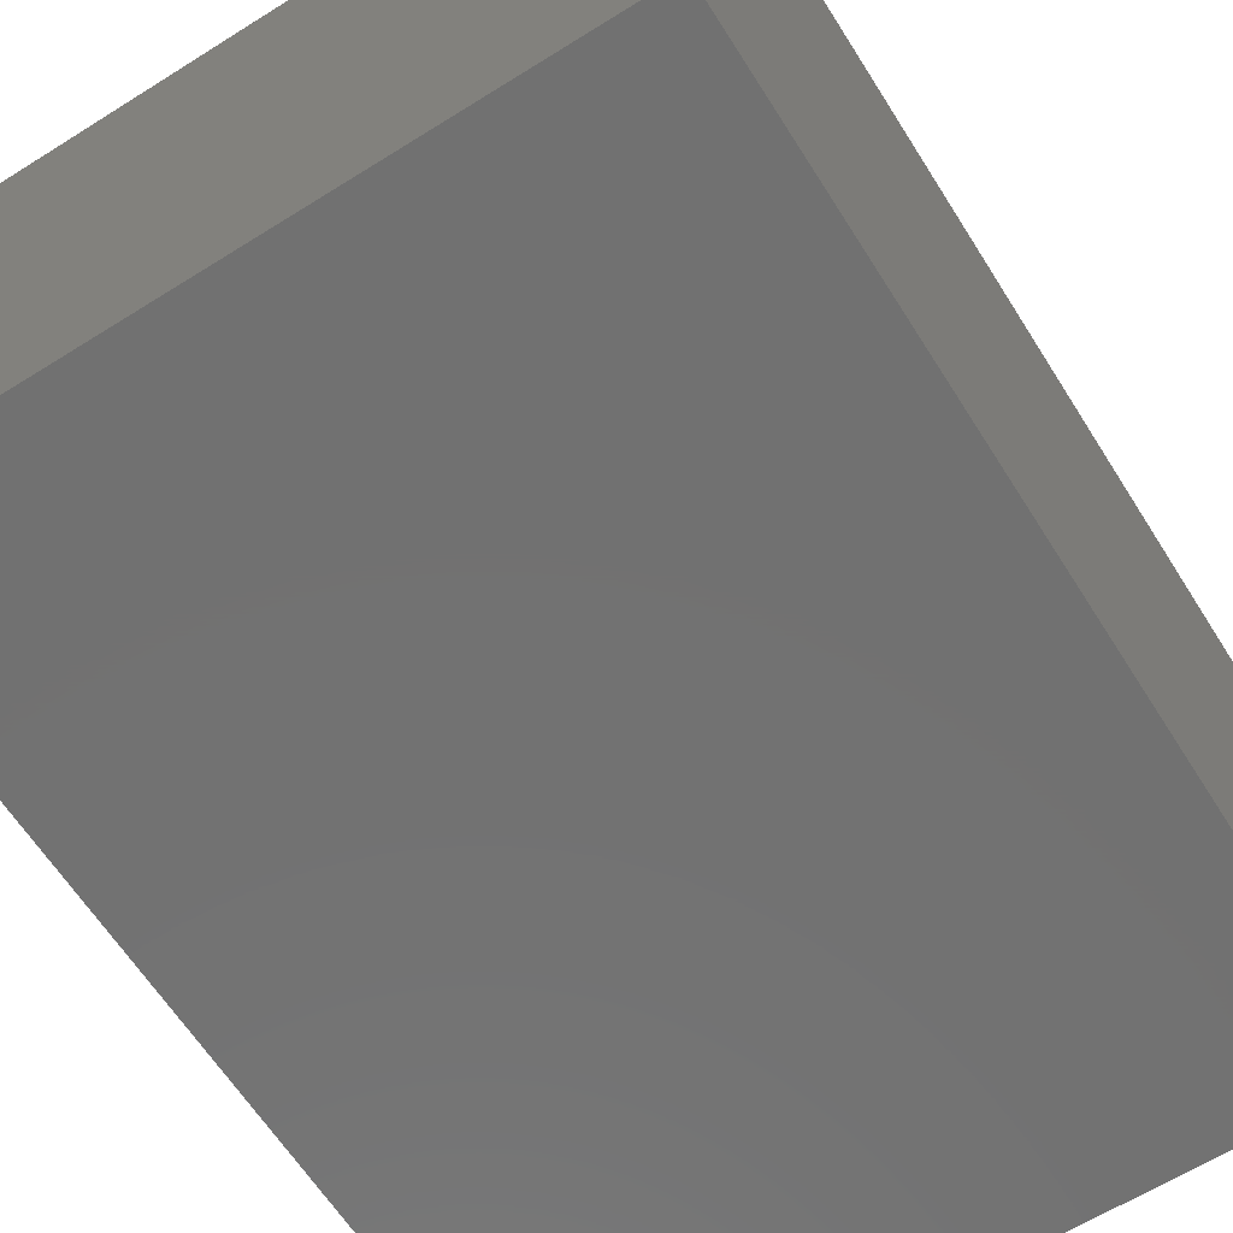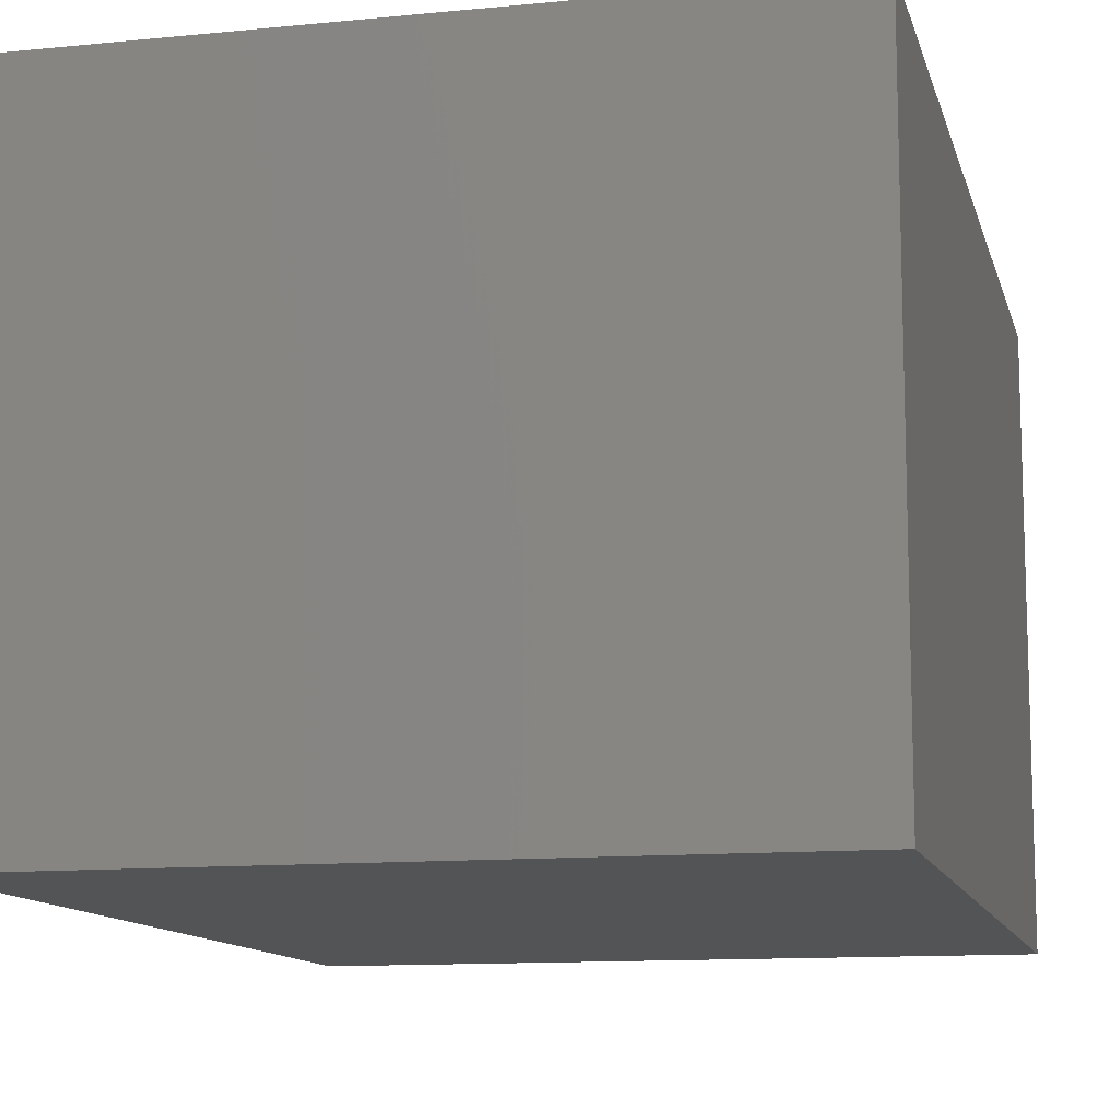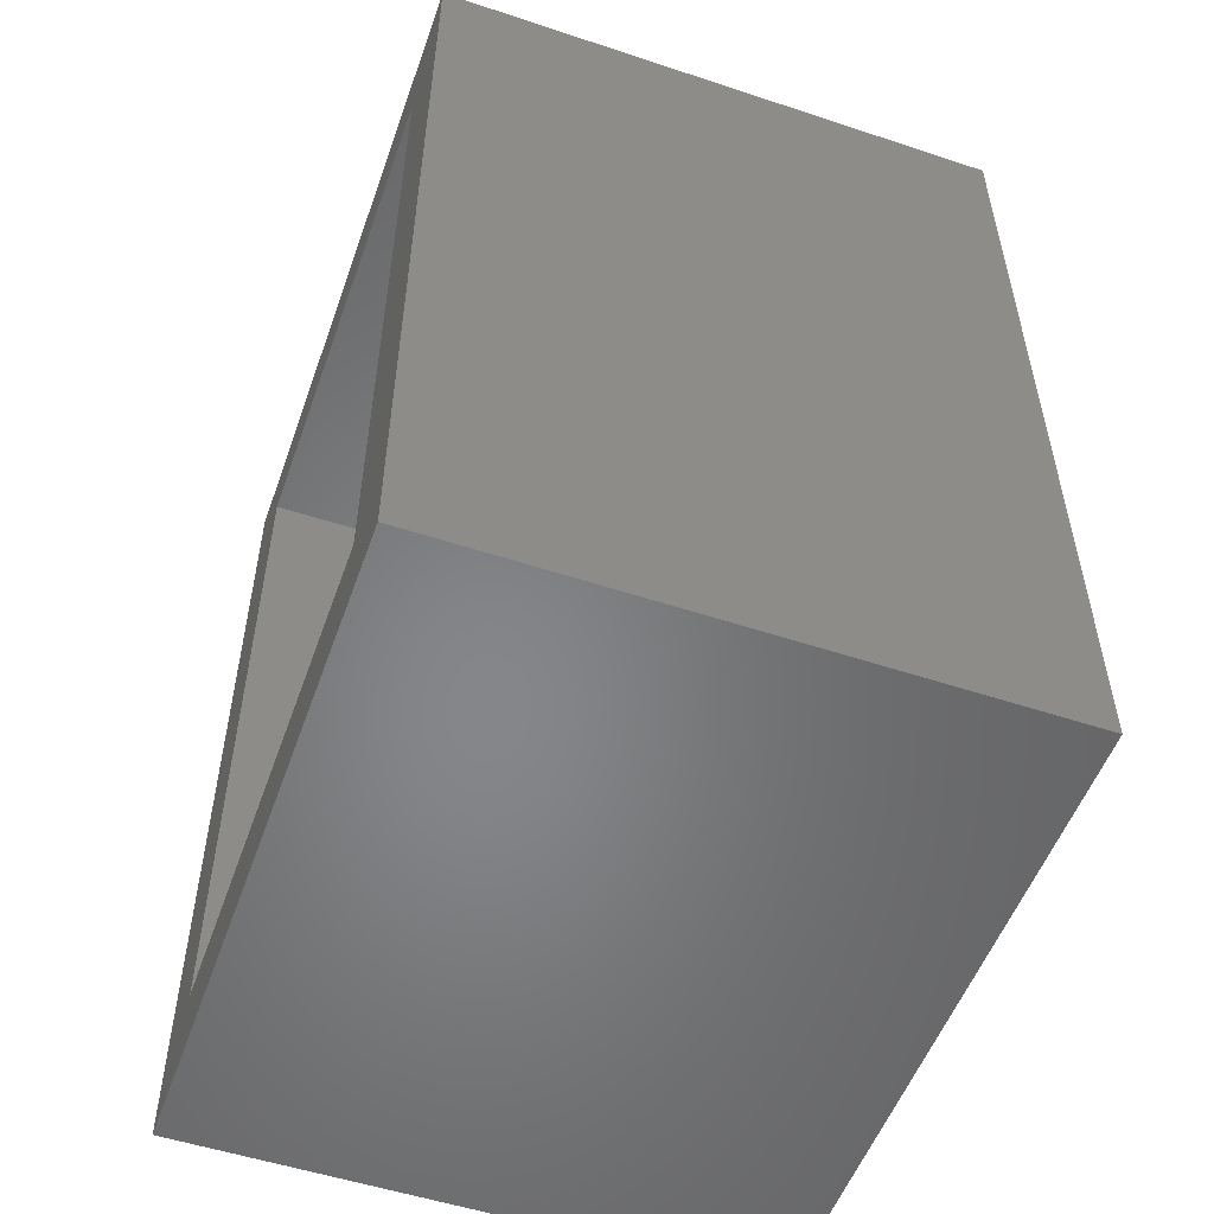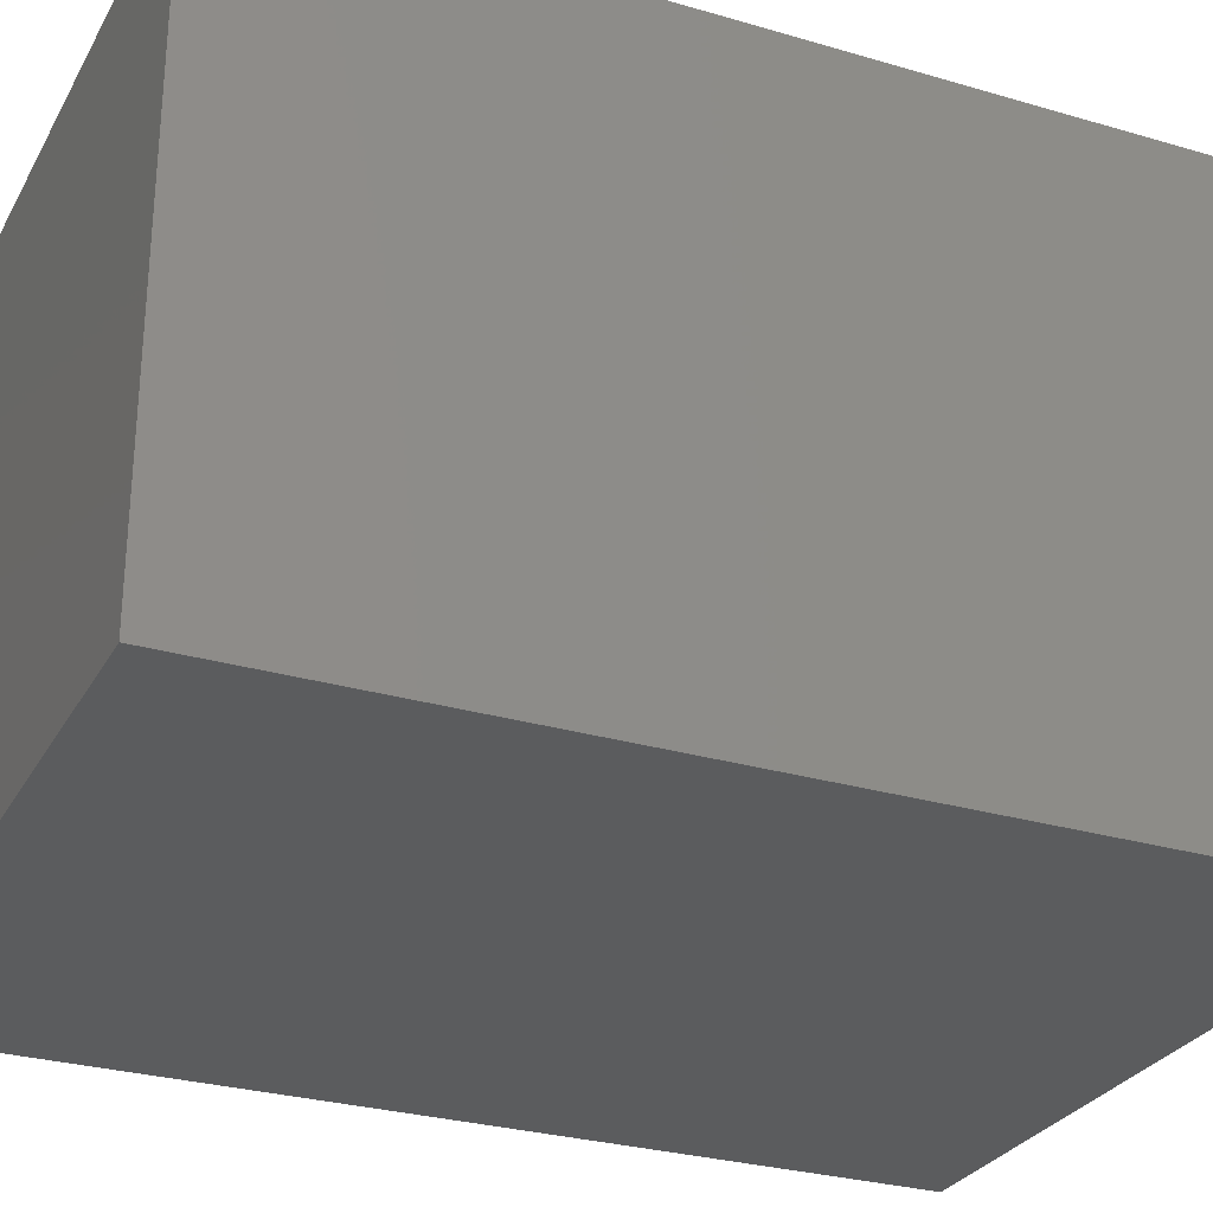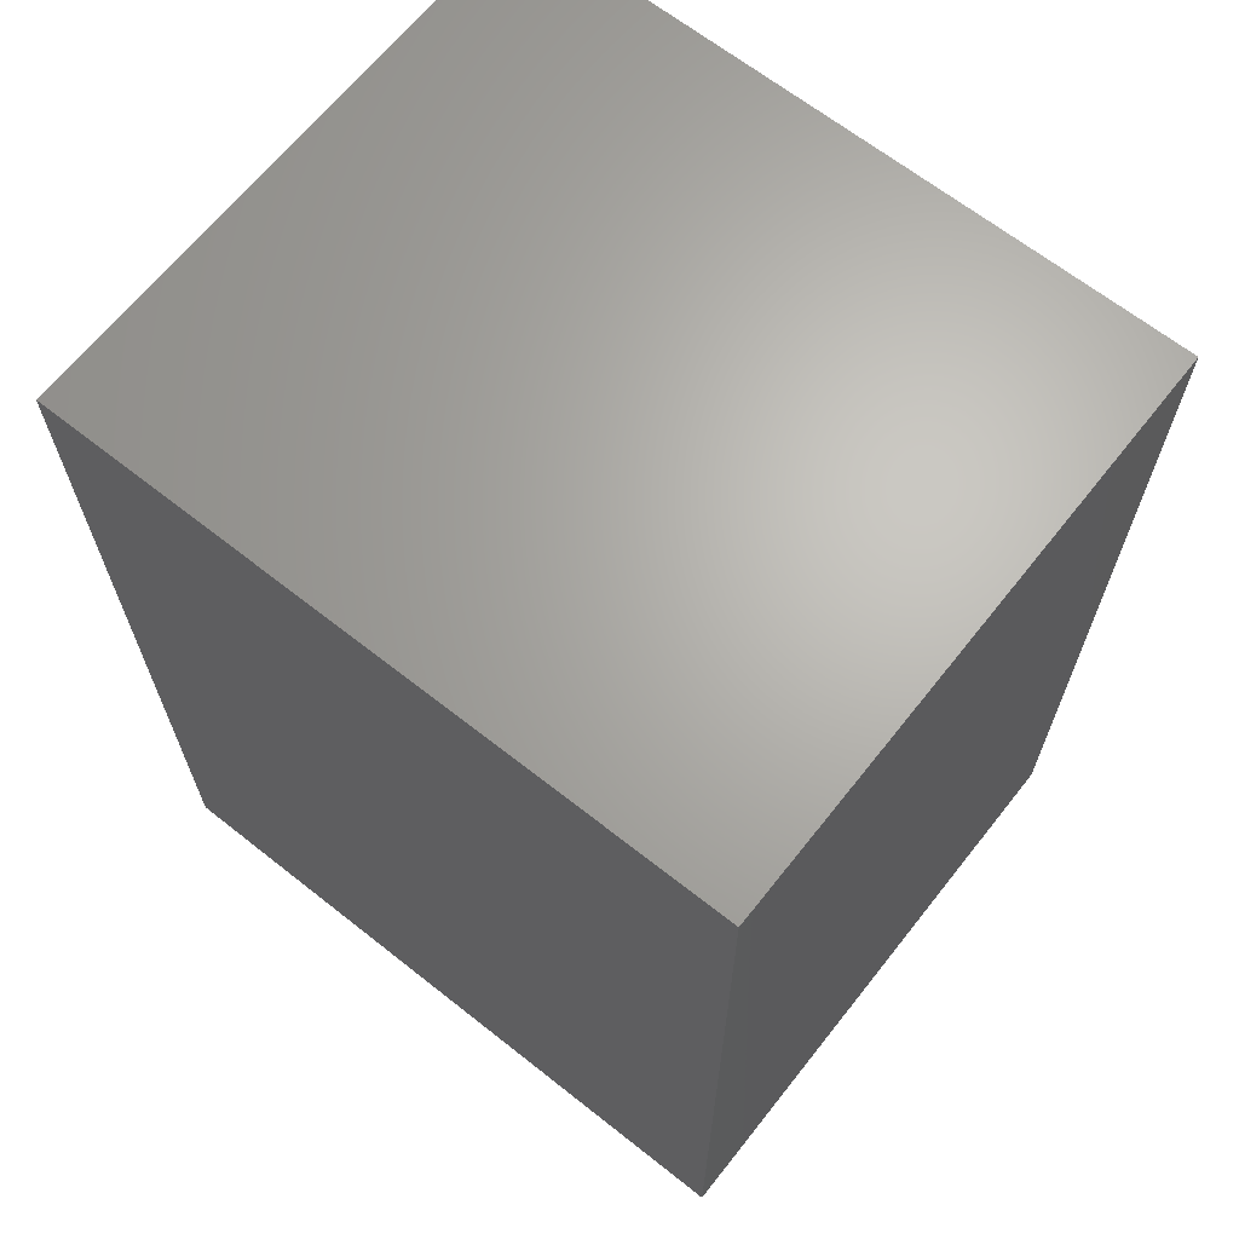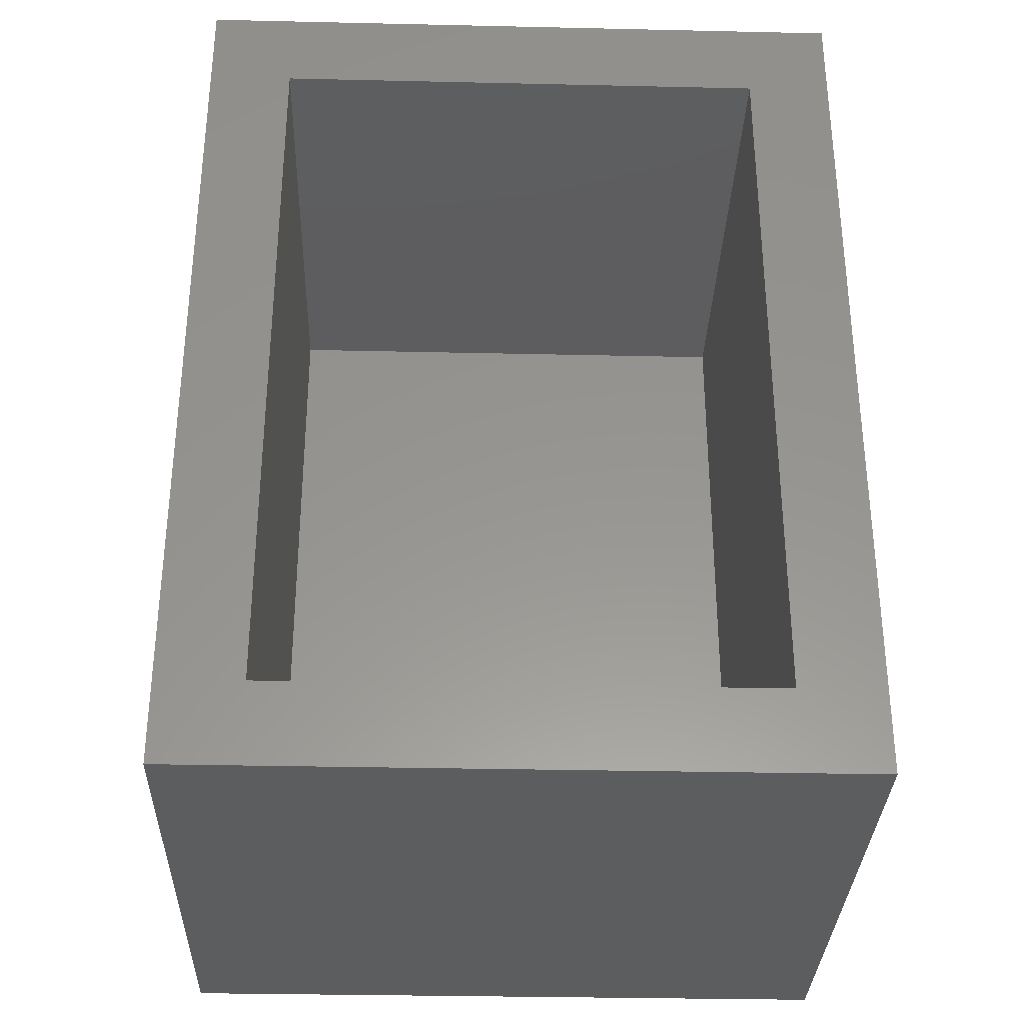
<metadata>
{"format":"stl","ext":"stl","renderer":"f3d","projection":"perspective","resolution":1024,"background":"white","views":[{"elev":-63.5,"azim":32.3,"up":"+Y"},{"elev":-11.6,"azim":13.5,"up":"+Y"},{"elev":-53.3,"azim":-109.5,"up":"+Z"},{"elev":-28.5,"azim":66.1,"up":"+Y"},{"elev":66.1,"azim":38.4,"up":"+Z"},{"elev":-32.3,"azim":178.2,"up":"+Z"}]}
</metadata>
<code>
# stl→obj: 16 verts, 28 faces
v 0 -0.005592 0
v 0.07031 -0.005592 0.07031
v 0.5547 -0.005592 0
v 0.4844 -0.005592 0.07031
v 0.5547 -0.005592 0.75
v 0.4844 -0.005592 0.6797
v 0 -0.005592 0.75
v 0.07031 -0.005592 0.6797
v 0.4844 -0.4141 0.07031
v 0.4844 -0.4141 0.6797
v 0.07031 -0.4141 0.07031
v 0.07031 -0.4141 0.6797
v 0 -0.4844 0.75
v 0.5547 -0.4844 0.75
v 0 -0.4844 0
v 0.5547 -0.4844 0
f 1 2 3
f 3 2 4
f 3 4 5
f 5 4 6
f 5 6 7
f 7 6 8
f 7 8 1
f 1 8 2
f 9 10 4
f 4 10 6
f 2 8 11
f 11 8 12
f 2 11 4
f 4 11 9
f 8 6 12
f 12 6 10
f 11 12 9
f 9 12 10
f 13 14 7
f 7 14 5
f 15 1 16
f 16 1 3
f 1 15 7
f 7 15 13
f 16 3 14
f 14 3 5
f 15 16 13
f 13 16 14

</code>
